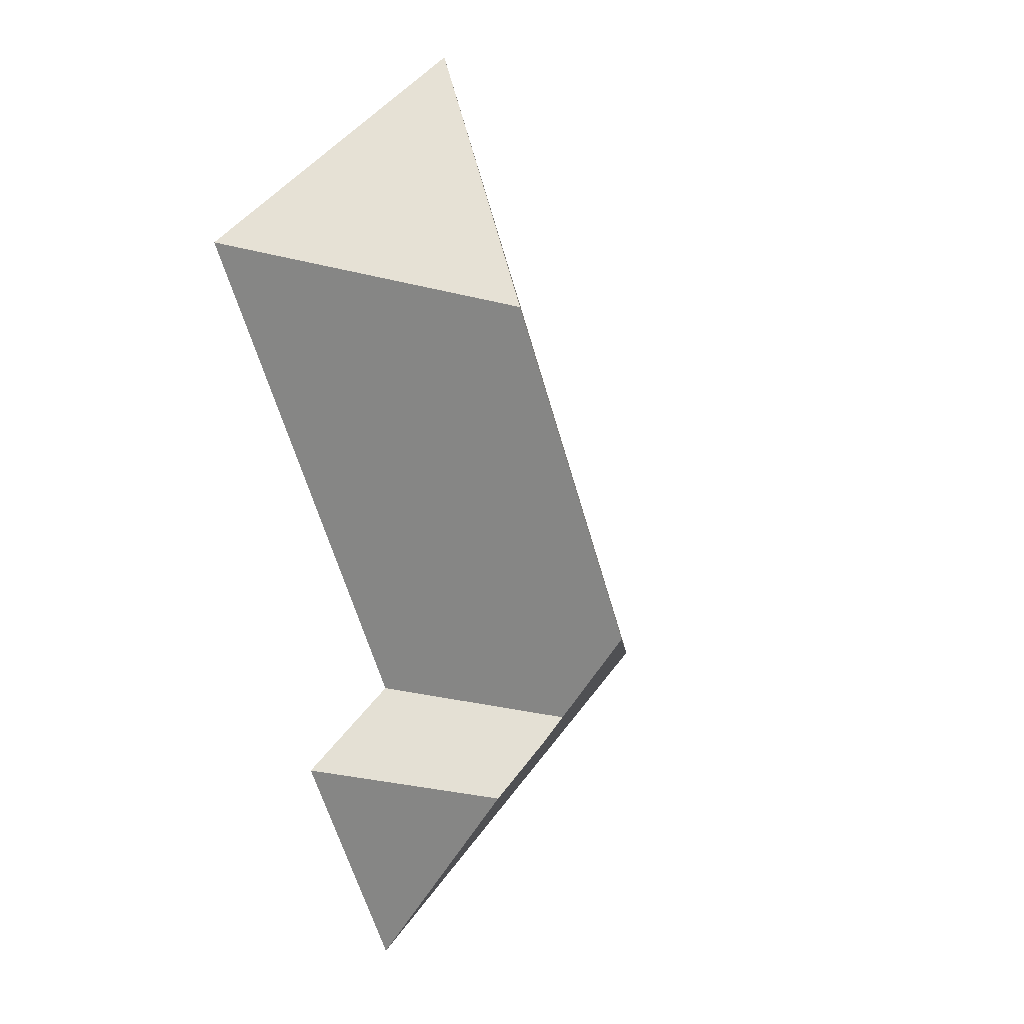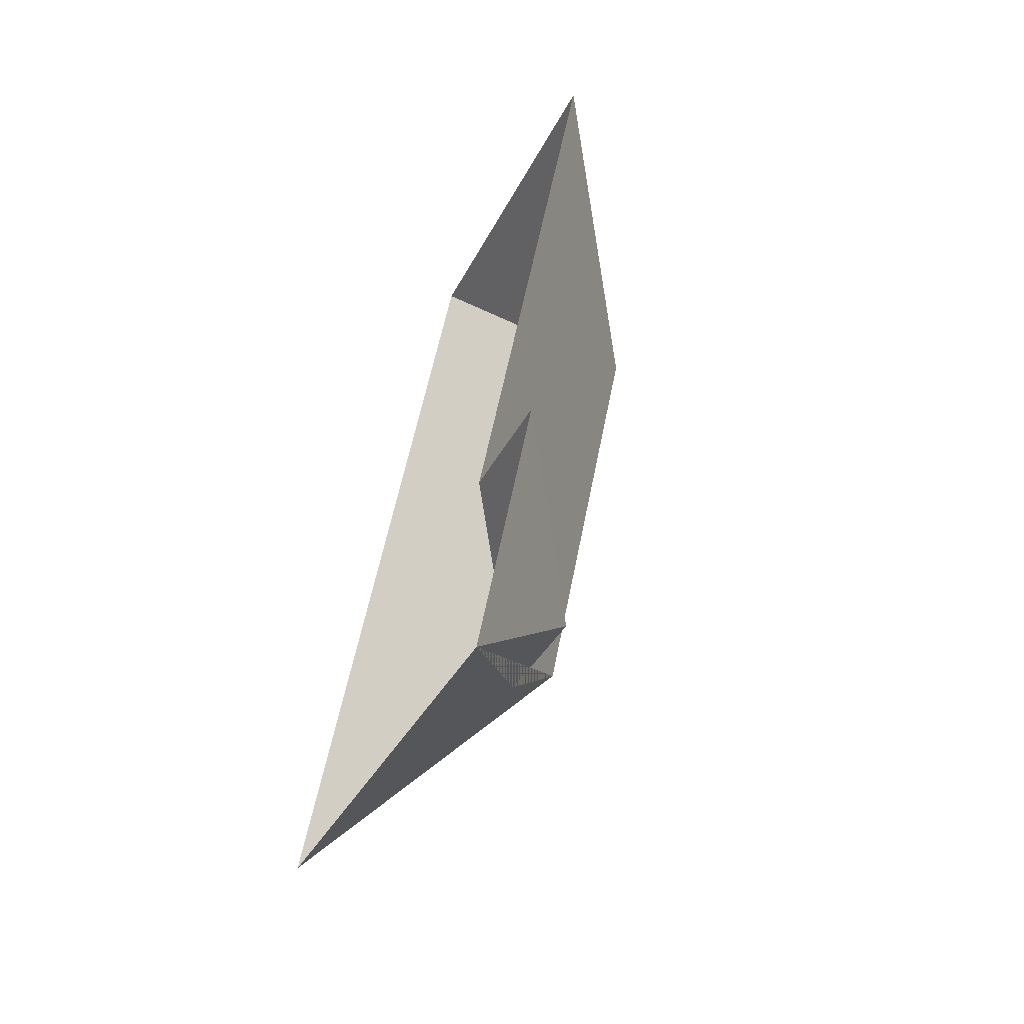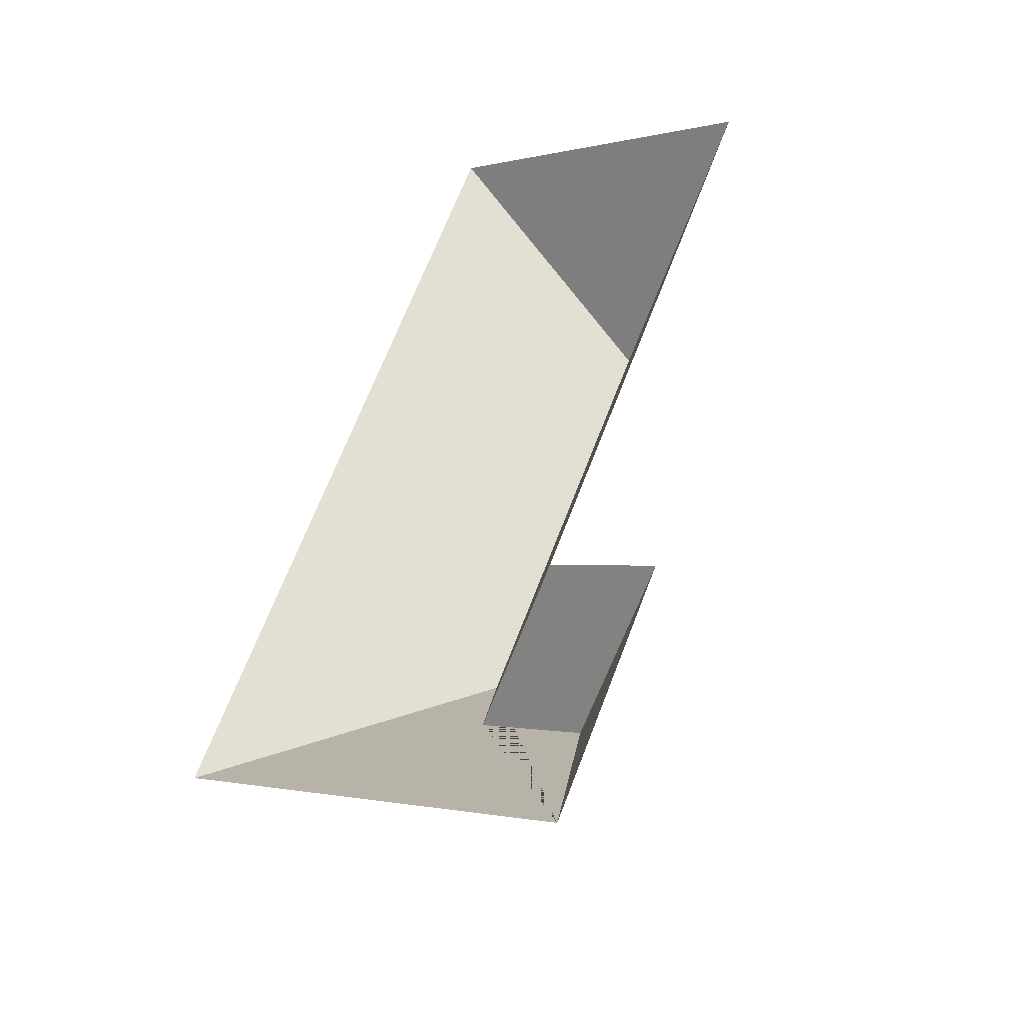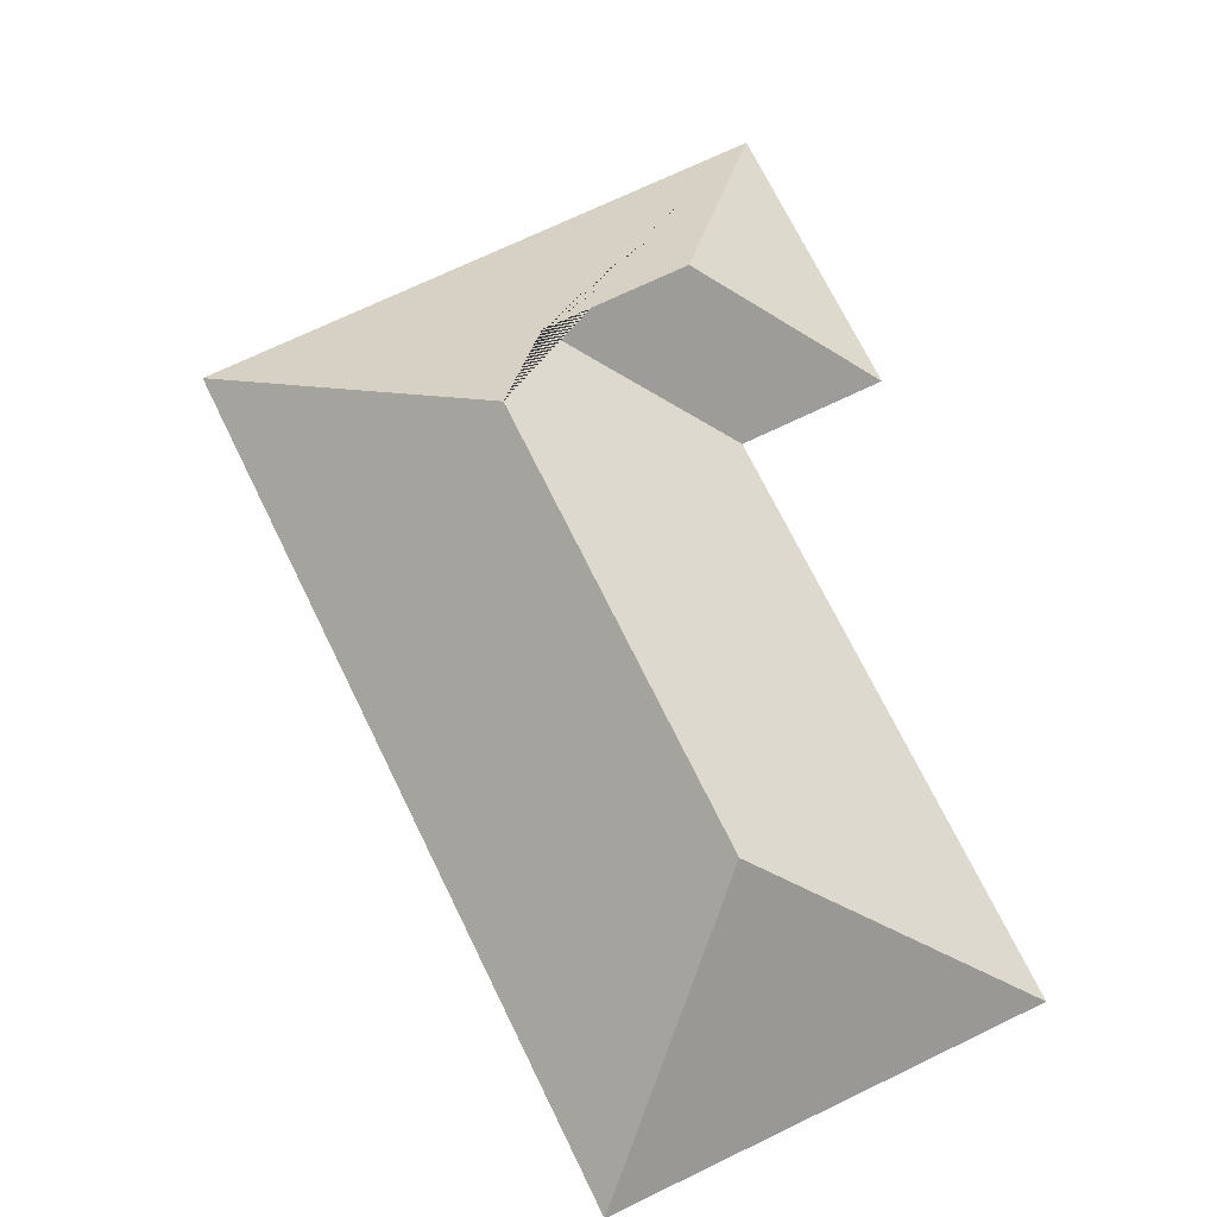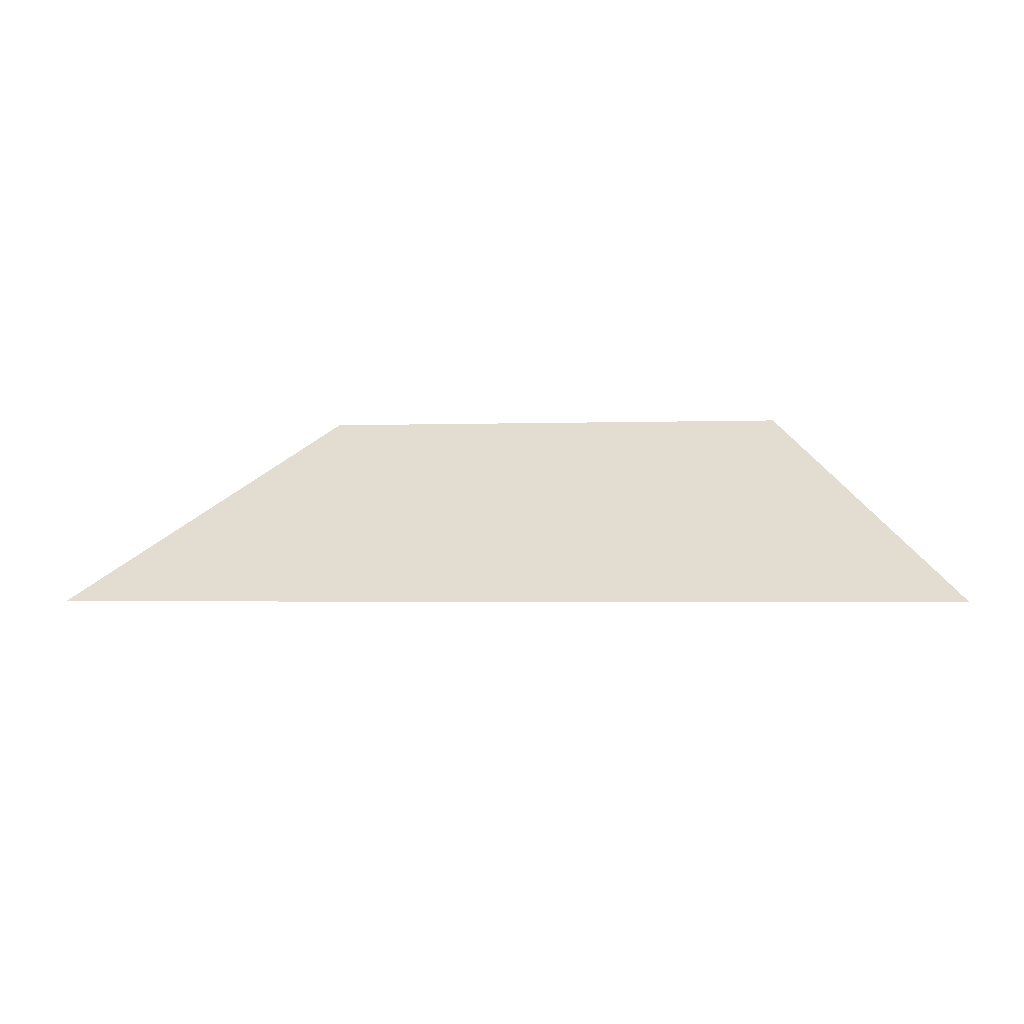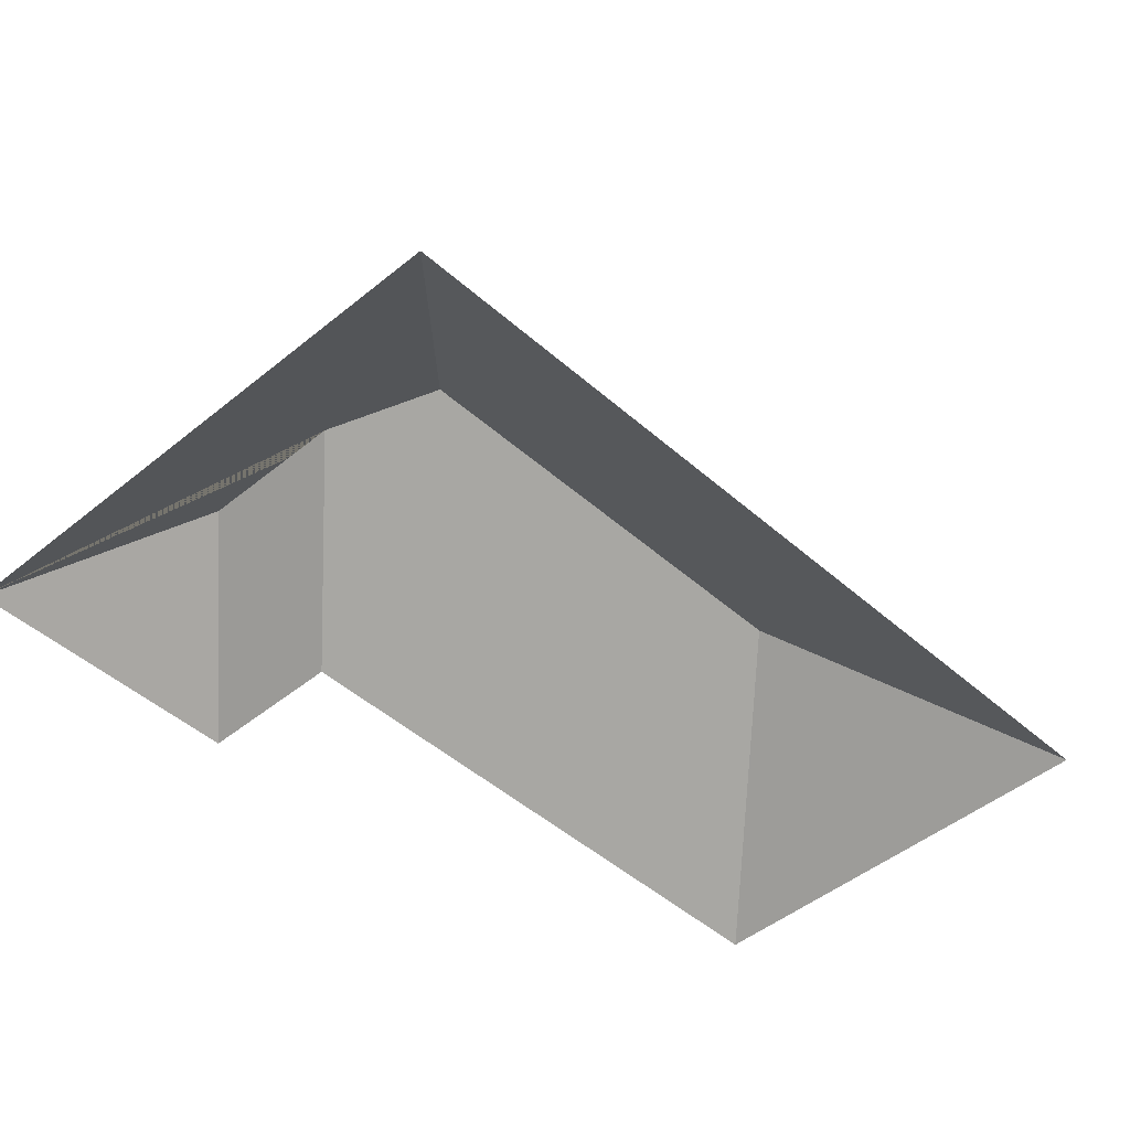
<metadata>
{"format":"obj","ext":"obj","renderer":"f3d","projection":"perspective","resolution":1024,"background":"white","views":[{"elev":10.2,"azim":126.2,"up":"+Z"},{"elev":-60.3,"azim":65.9,"up":"+Z"},{"elev":-40.5,"azim":37.8,"up":"+Z"},{"elev":70.0,"azim":0.9,"up":"+Y"},{"elev":-1.7,"azim":-54.0,"up":"+Y"},{"elev":-44.9,"azim":-109.3,"up":"+Y"}]}
</metadata>
<code>
o CG10_500_048077_0041_roof
v 211.6 75 -413.9
v 260 75 -318.1
v 189.7 121.4 -339.8
v 210.1 75 -292.8
v 310.6 75 -93.85
v 139.4 121.4 -314.4
v 128.1 144.9 -276.7
v 206 145 -122.5
v 165.6 75 -20.6
v 16.91 75 -315.4
v 211.6 0 -413.9
v 260 0 -318.1
v 210.1 0 -292.8
v 310.6 0 -93.85
v 165.6 0 -20.6
v 16.91 0 -315.4
f 9 8 5
f 5 8 7 6 4
f 4 6 3 2
f 2 3 1
f 1 3 6 7 10
f 9 8 7 10

</code>
